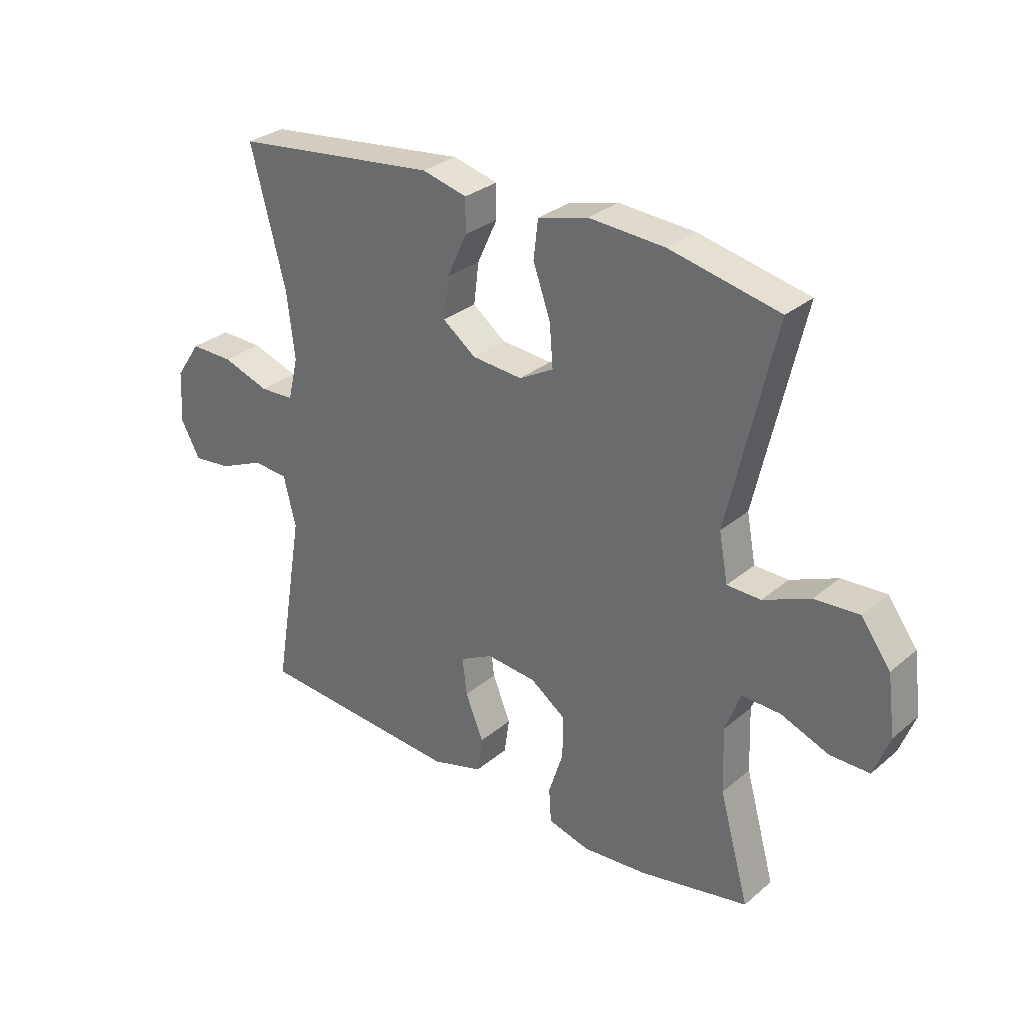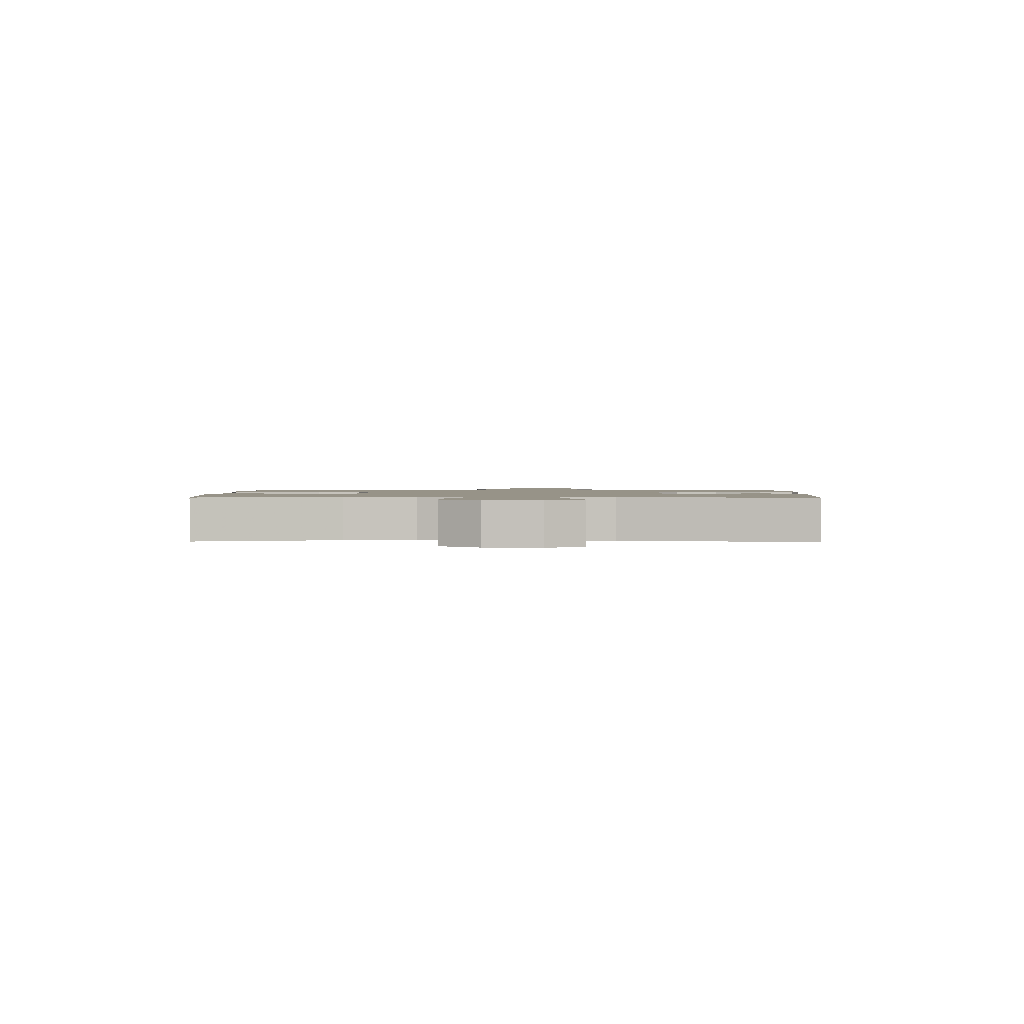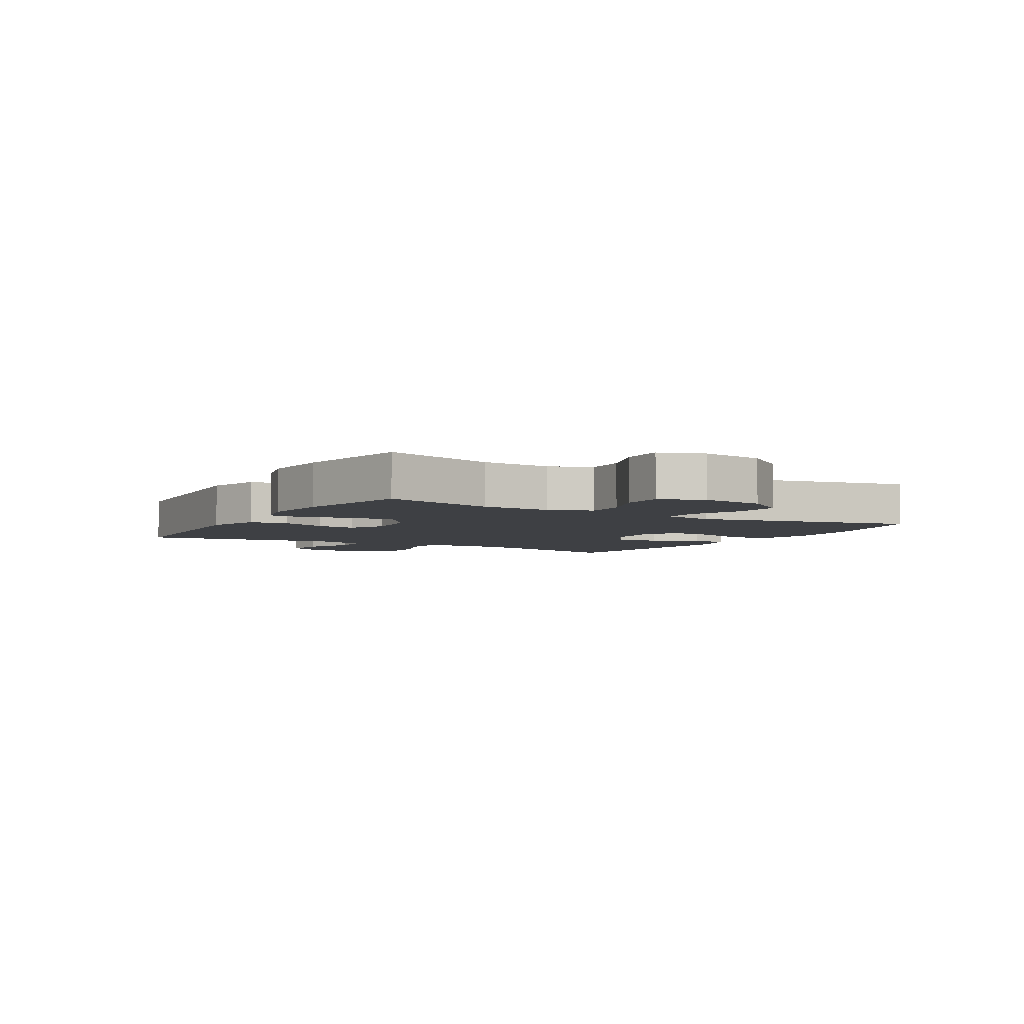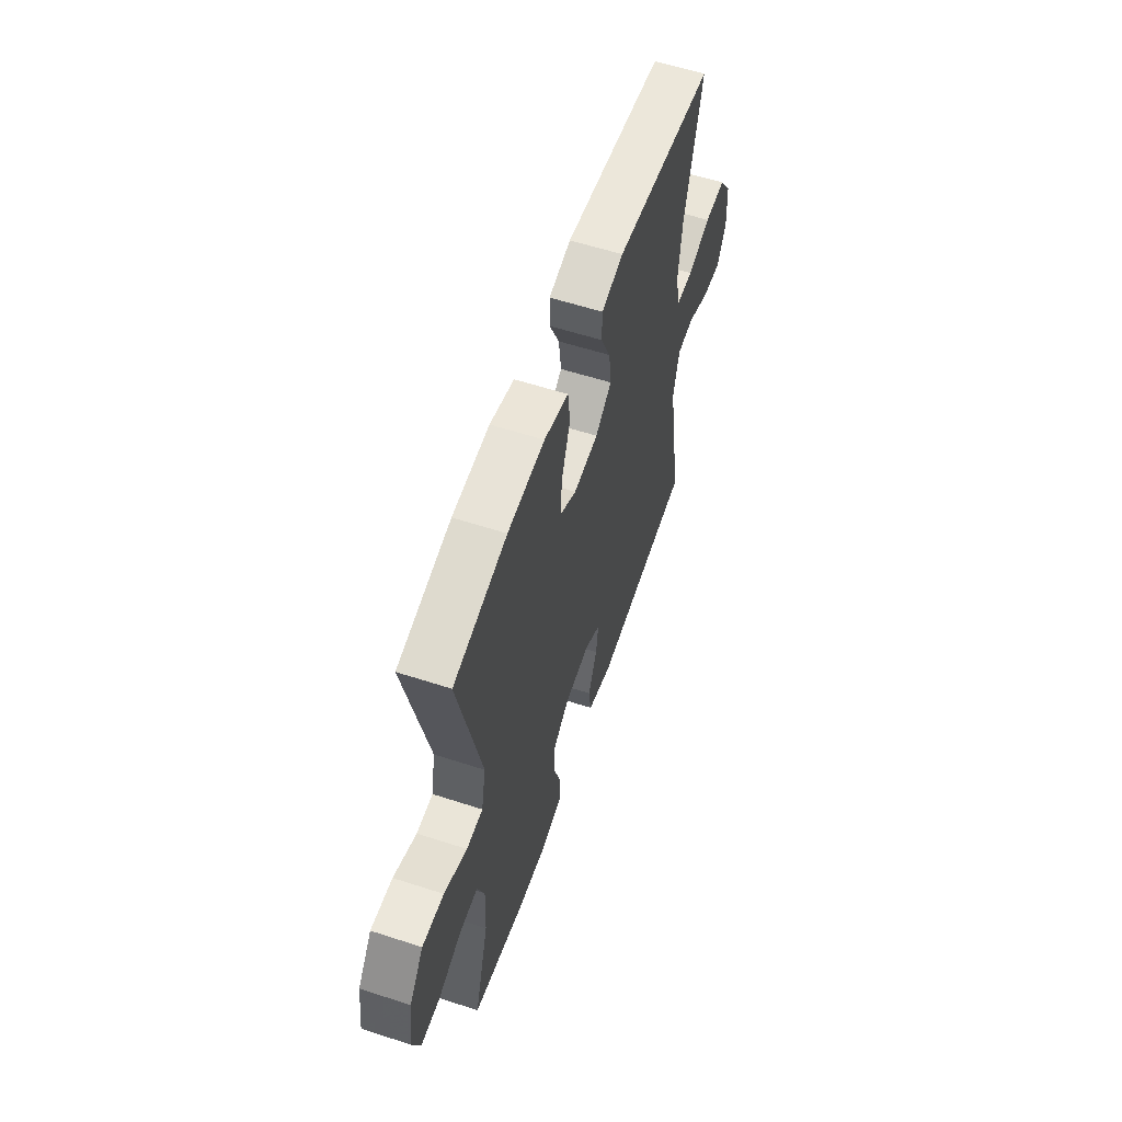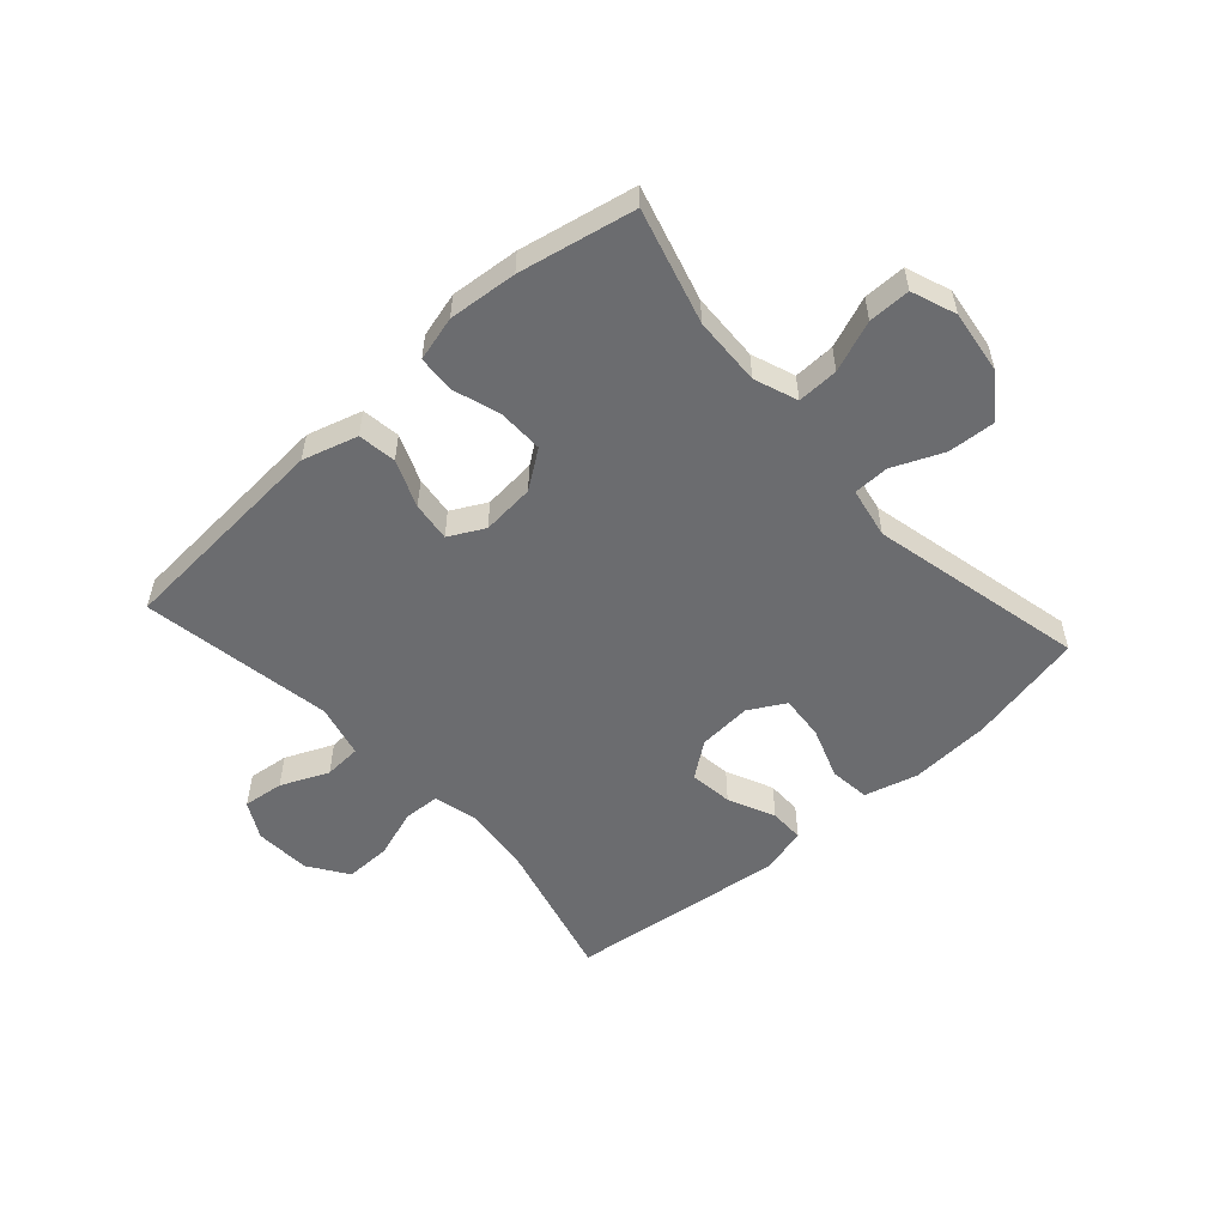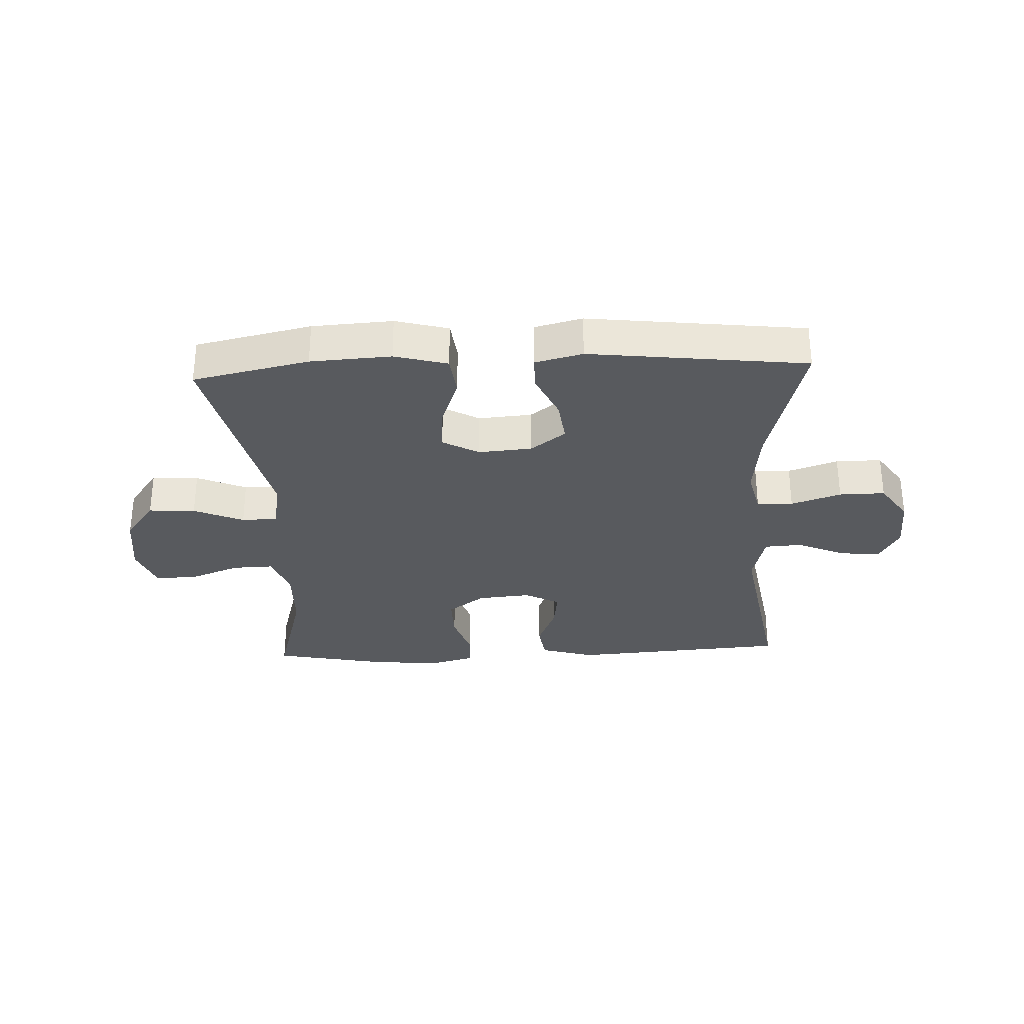
<metadata>
{"format":"obj","ext":"obj","renderer":"f3d","projection":"perspective","resolution":1024,"background":"white","views":[{"elev":30.1,"azim":-140.3,"up":"+Z"},{"elev":1.4,"azim":91.5,"up":"+Y"},{"elev":-4.6,"azim":-120.5,"up":"+Y"},{"elev":58.3,"azim":-71.4,"up":"+Z"},{"elev":-53.7,"azim":-138.2,"up":"+Y"},{"elev":-30.9,"azim":2.6,"up":"+Y"}]}
</metadata>
<code>
v -0.5 0.07 -0.5
v -0.447 0.07 -0.309
v -0.443 0.07 -0.194
v -0.47 0.07 -0.122
v -0.539 0.07 -0.124
v -0.624 0.07 -0.157
v -0.694 0.07 -0.157
v -0.722 0.07 -0.083
v -0.708 0.07 0.023
v -0.656 0.07 0.094
v -0.577 0.07 0.089
v -0.493 0.07 0.053
v -0.433 0.07 0.054
v -0.417 0.07 0.139
v -0.5 0.07 0.5
v -0.305 0.07 0.542
v -0.17 0.07 0.55
v -0.081 0.07 0.526
v -0.073 0.07 0.458
v -0.104 0.07 0.371
v -0.11 0.07 0.296
v -0.049 0.07 0.262
v 0.041 0.07 0.269
v 0.1 0.07 0.313
v 0.091 0.07 0.386
v 0.055 0.07 0.464
v 0.055 0.07 0.523
v 0.135 0.07 0.543
v 0.5 0.07 0.5
v 0.438 0.07 0.262
v 0.424 0.07 0.144
v 0.442 0.07 0.068
v 0.503 0.07 0.065
v 0.587 0.07 0.093
v 0.664 0.07 0.094
v 0.709 0.07 0.028
v 0.714 0.07 -0.066
v 0.68 0.07 -0.128
v 0.611 0.07 -0.12
v 0.531 0.07 -0.085
v 0.468 0.07 -0.089
v 0.446 0.07 -0.178
v 0.5 0.07 -0.5
v 0.133 0.07 -0.526
v 0.041 0.07 -0.499
v 0.032 0.07 -0.435
v 0.064 0.07 -0.356
v 0.072 0.07 -0.29
v 0.013 0.07 -0.259
v -0.076 0.07 -0.267
v -0.139 0.07 -0.312
v -0.138 0.07 -0.387
v -0.112 0.07 -0.468
v -0.116 0.07 -0.529
v -0.191 0.07 -0.549
v -0.306 0.07 -0.539
v -0.5 0 -0.5
v -0.447 0 -0.309
v -0.443 0 -0.194
v -0.47 0 -0.122
v -0.539 0 -0.124
v -0.624 0 -0.157
v -0.694 0 -0.157
v -0.722 0 -0.083
v -0.708 0 0.023
v -0.656 0 0.094
v -0.577 0 0.089
v -0.493 0 0.053
v -0.433 0 0.054
v -0.417 0 0.139
v -0.5 0 0.5
v -0.305 0 0.542
v -0.17 0 0.55
v -0.081 0 0.526
v -0.073 0 0.458
v -0.104 0 0.371
v -0.11 0 0.296
v -0.049 0 0.262
v 0.041 0 0.269
v 0.1 0 0.313
v 0.091 0 0.386
v 0.055 0 0.464
v 0.055 0 0.523
v 0.135 0 0.543
v 0.5 0 0.5
v 0.438 0 0.262
v 0.424 0 0.144
v 0.442 0 0.068
v 0.503 0 0.065
v 0.587 0 0.093
v 0.664 0 0.094
v 0.709 0 0.028
v 0.714 0 -0.066
v 0.68 0 -0.128
v 0.611 0 -0.12
v 0.531 0 -0.085
v 0.468 0 -0.089
v 0.446 0 -0.178
v 0.5 0 -0.5
v 0.133 0 -0.526
v 0.041 0 -0.499
v 0.032 0 -0.435
v 0.064 0 -0.356
v 0.072 0 -0.29
v 0.013 0 -0.259
v -0.076 0 -0.267
v -0.139 0 -0.312
v -0.138 0 -0.387
v -0.112 0 -0.468
v -0.116 0 -0.529
v -0.191 0 -0.549
v -0.306 0 -0.539
f 55 56 1 2
f 52 53 54 55
f 51 52 55 2
f 50 51 2 3
f 49 50 3 4
f 44 45 46 47
f 42 43 44 47
f 41 42 47 48
f 37 38 39 40
f 37 40 41
f 36 37 41
f 33 34 35 36
f 32 33 36 41
f 31 32 41 48
f 27 28 29 30
f 25 26 27 30
f 24 25 30 31
f 23 24 31 48
f 17 18 19 20
f 17 20 21
f 14 15 16 17
f 13 14 17 21
f 9 10 11 12
f 9 12 13
f 8 9 13
f 5 6 7 8
f 4 5 8 13
f 49 4 13 21
f 22 23 48 49
f 21 22 49
f 58 57 112 111
f 111 110 109 108
f 58 111 108 107
f 59 58 107 106
f 60 59 106 105
f 103 102 101 100
f 103 100 99 98
f 104 103 98 97
f 96 95 94 93
f 97 96 93
f 97 93 92
f 92 91 90 89
f 97 92 89 88
f 104 97 88 87
f 86 85 84 83
f 86 83 82 81
f 87 86 81 80
f 104 87 80 79
f 76 75 74 73
f 77 76 73
f 73 72 71 70
f 77 73 70 69
f 68 67 66 65
f 69 68 65
f 69 65 64
f 64 63 62 61
f 69 64 61 60
f 77 69 60 105
f 105 104 79 78
f 105 78 77
f 1 57 58 2
f 2 58 59 3
f 3 59 60 4
f 4 60 61 5
f 5 61 62 6
f 6 62 63 7
f 7 63 64 8
f 8 64 65 9
f 9 65 66 10
f 10 66 67 11
f 11 67 68 12
f 12 68 69 13
f 13 69 70 14
f 14 70 71 15
f 15 71 72 16
f 16 72 73 17
f 17 73 74 18
f 18 74 75 19
f 19 75 76 20
f 20 76 77 21
f 21 77 78 22
f 22 78 79 23
f 23 79 80 24
f 24 80 81 25
f 25 81 82 26
f 26 82 83 27
f 27 83 84 28
f 28 84 85 29
f 29 85 86 30
f 30 86 87 31
f 31 87 88 32
f 32 88 89 33
f 33 89 90 34
f 34 90 91 35
f 35 91 92 36
f 36 92 93 37
f 37 93 94 38
f 38 94 95 39
f 39 95 96 40
f 40 96 97 41
f 41 97 98 42
f 42 98 99 43
f 43 99 100 44
f 44 100 101 45
f 45 101 102 46
f 46 102 103 47
f 47 103 104 48
f 48 104 105 49
f 49 105 106 50
f 50 106 107 51
f 51 107 108 52
f 52 108 109 53
f 53 109 110 54
f 54 110 111 55
f 55 111 112 56
f 56 112 57 1

</code>
